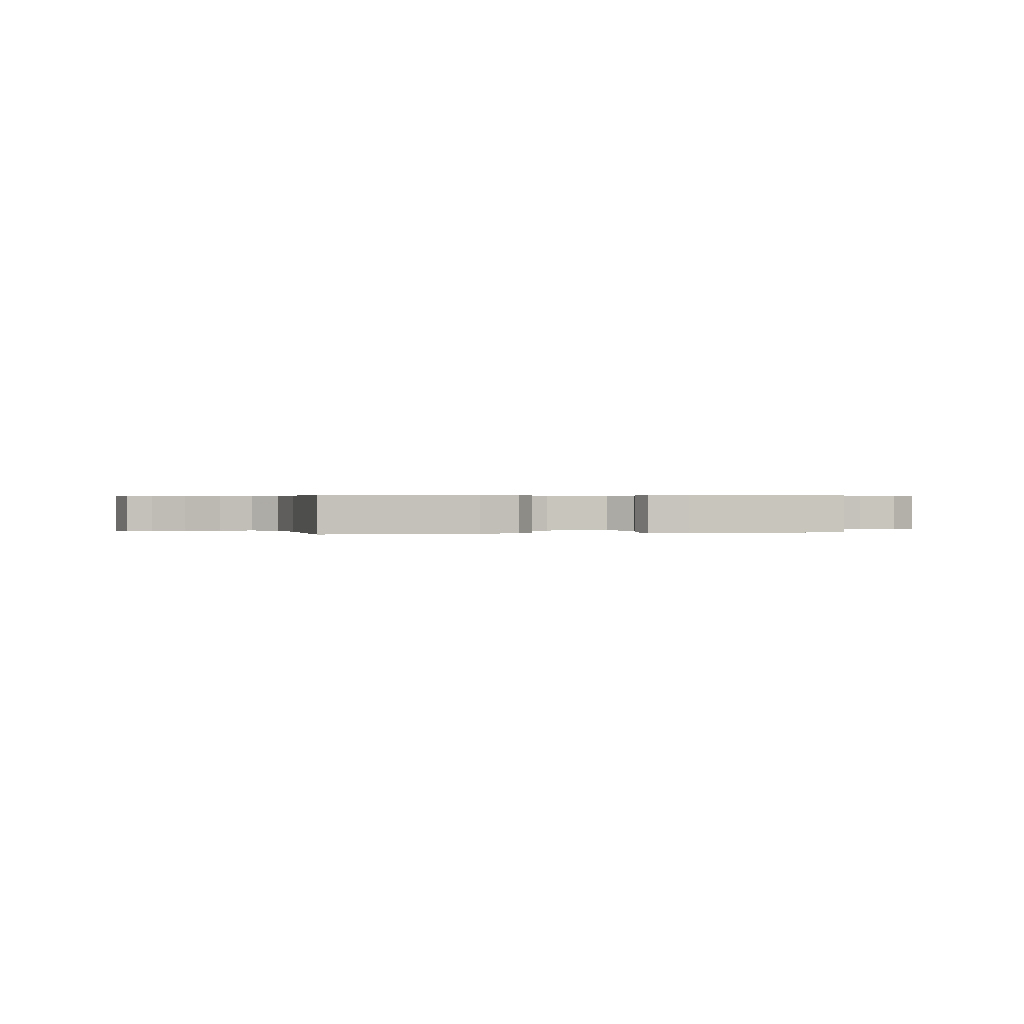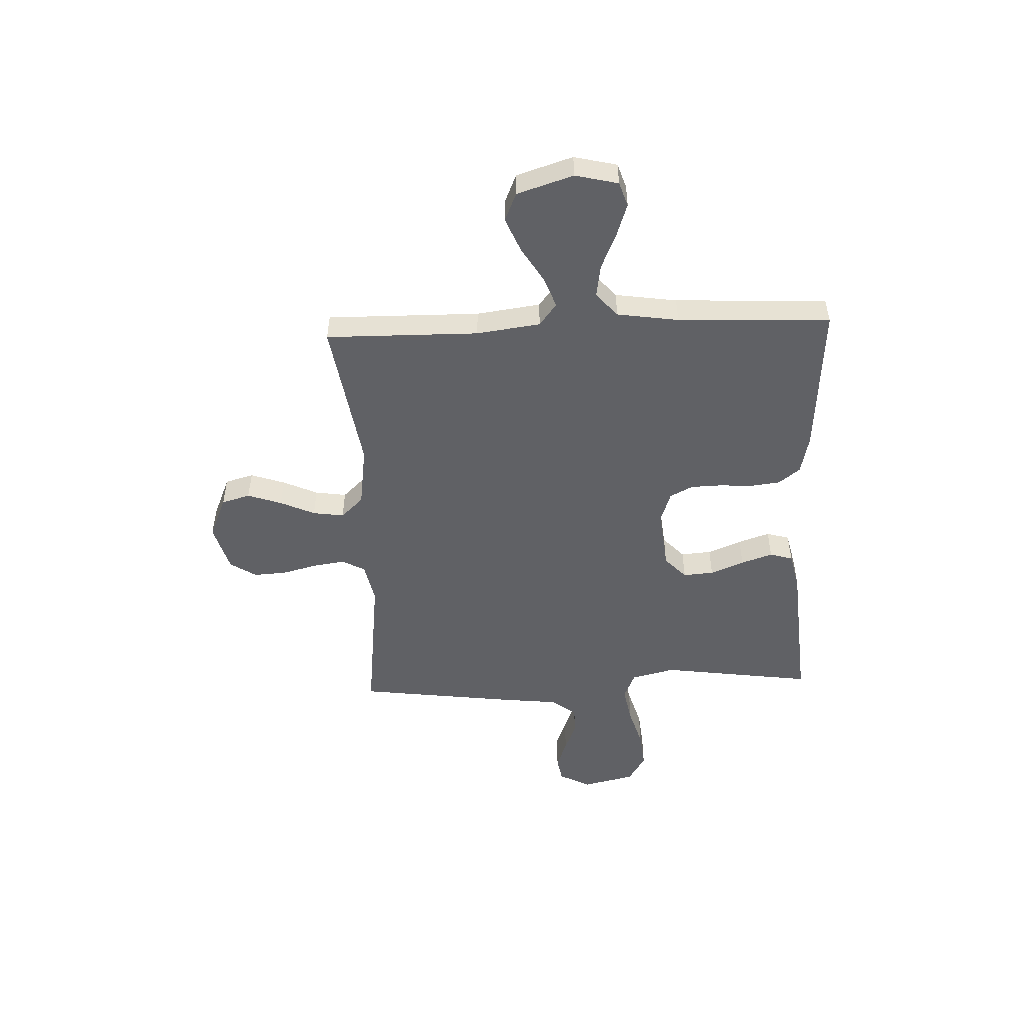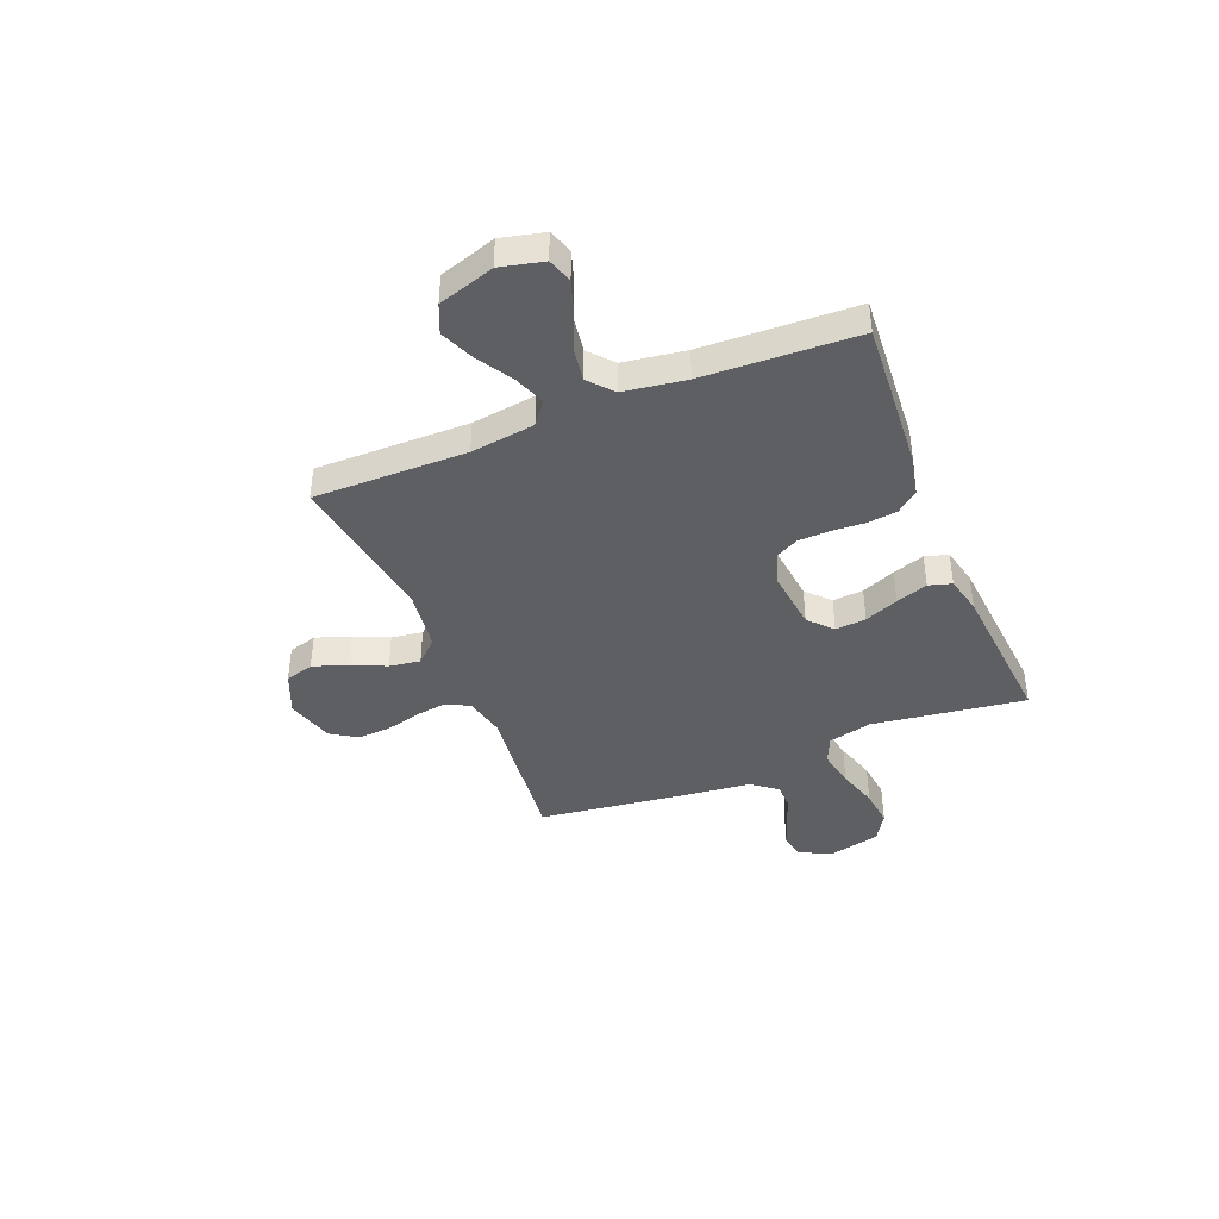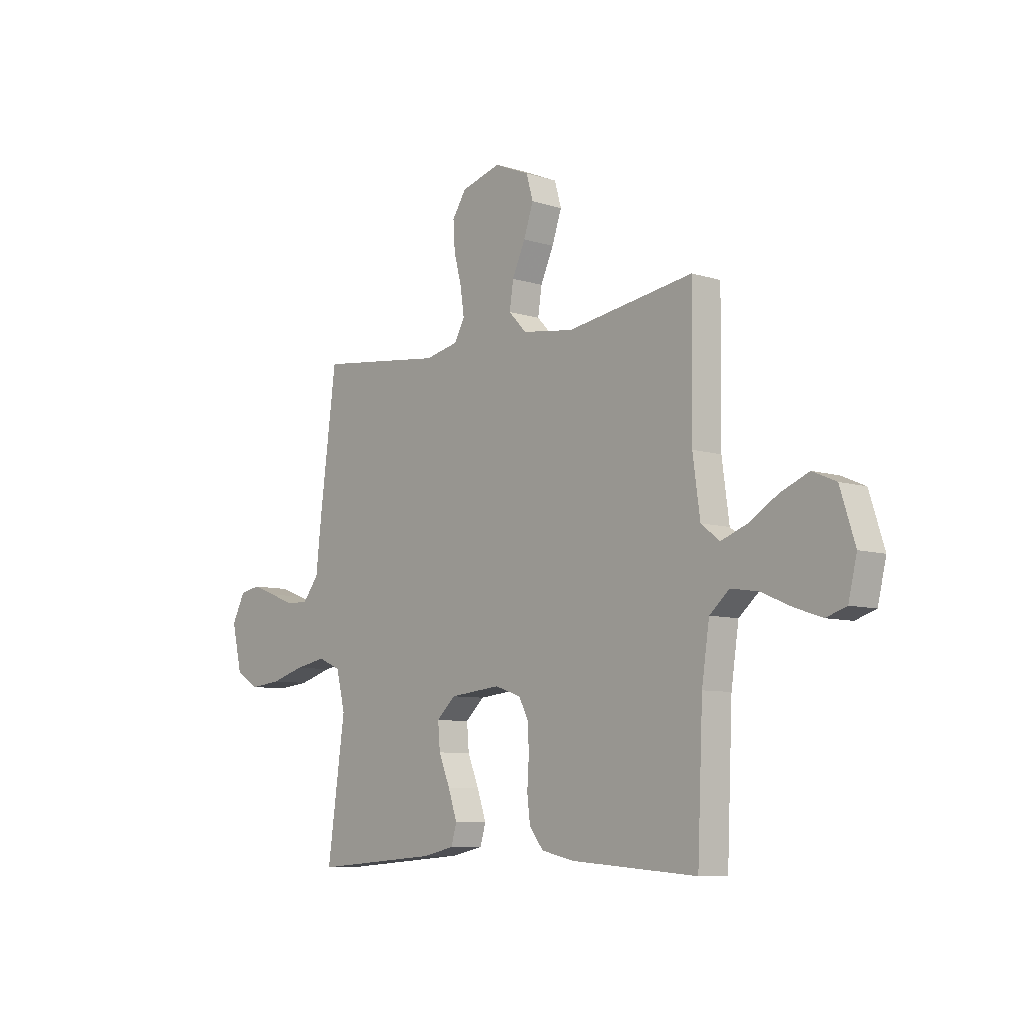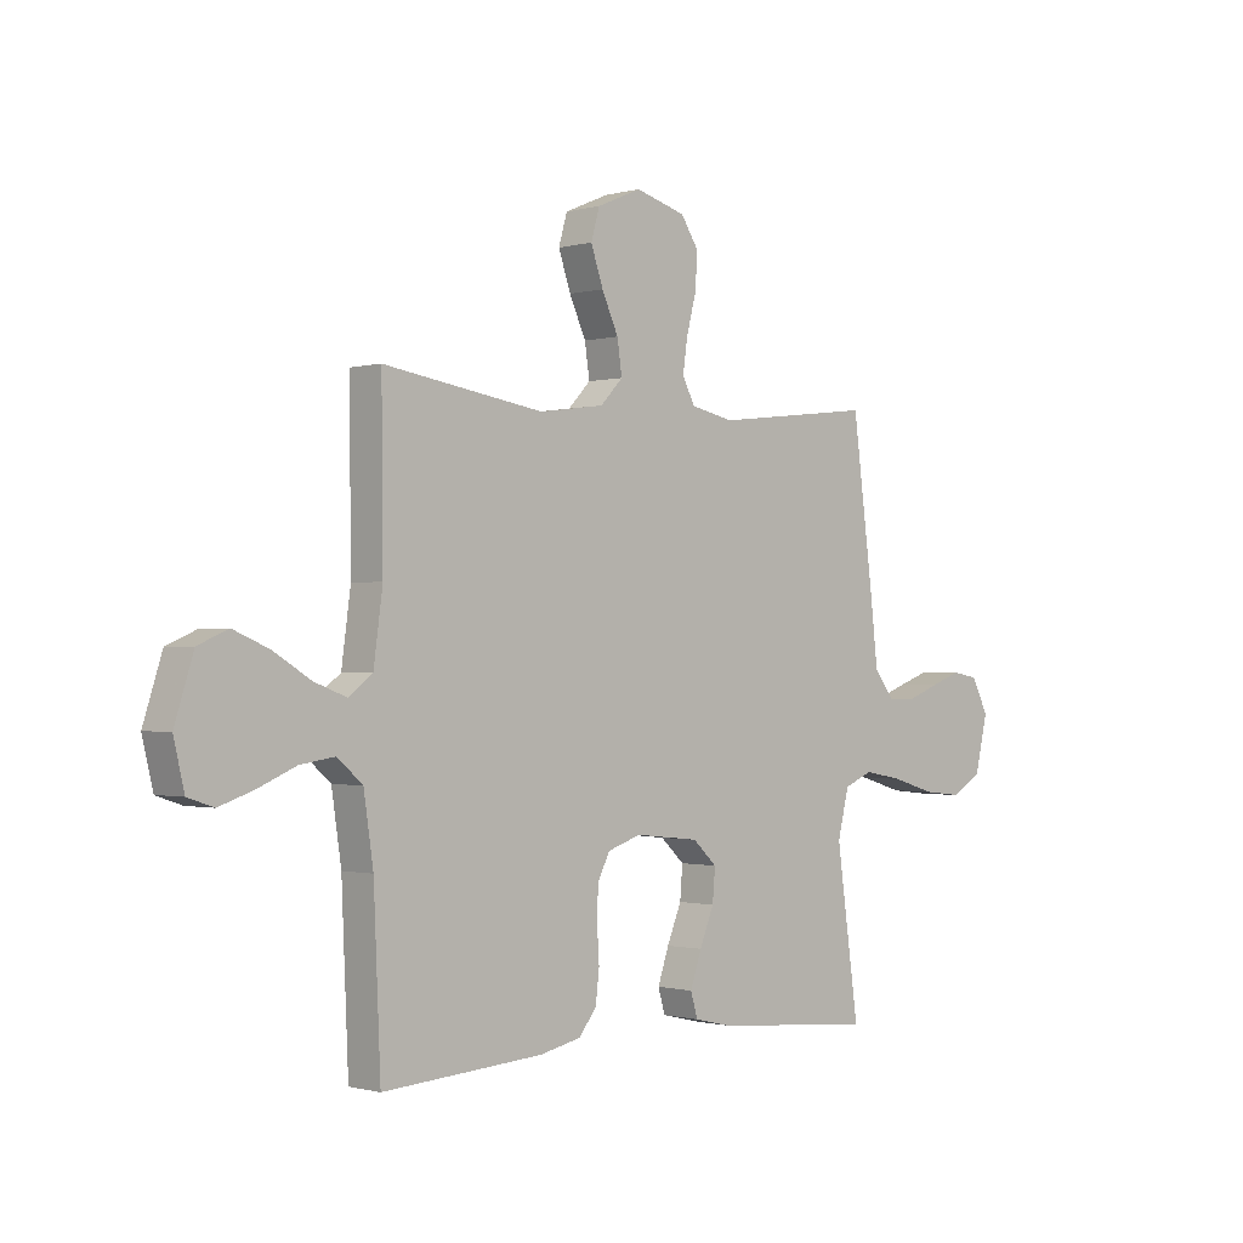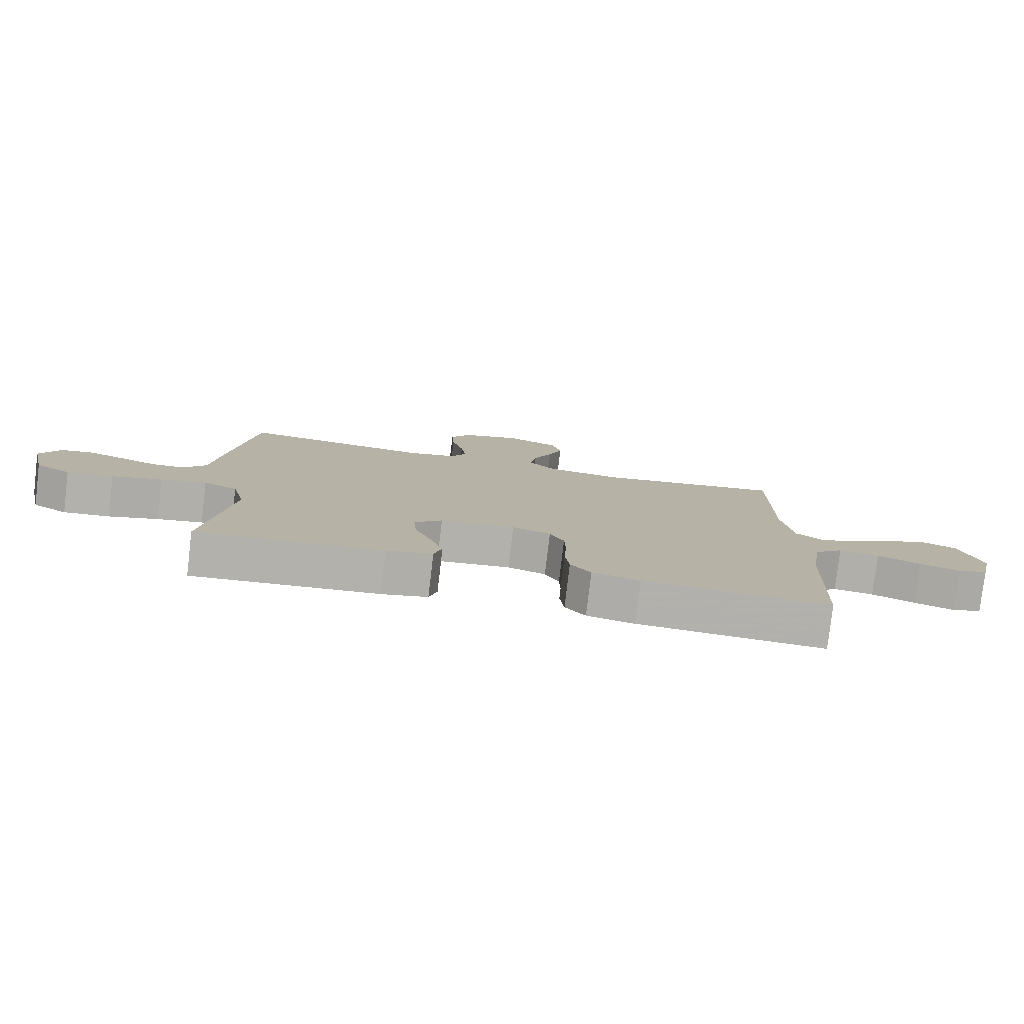
<metadata>
{"format":"obj","ext":"obj","renderer":"f3d","projection":"perspective","resolution":1024,"background":"white","views":[{"elev":0.4,"azim":167.6,"up":"+Y"},{"elev":-50.2,"azim":92.3,"up":"+Y"},{"elev":-41.1,"azim":112.1,"up":"+Y"},{"elev":-7.9,"azim":48.8,"up":"+Z"},{"elev":-0.8,"azim":135.4,"up":"+Z"},{"elev":-79.2,"azim":-6.7,"up":"+Z"}]}
</metadata>
<code>
v -0.5 0.07 -0.5
v -0.458 0.07 -0.2
v -0.479 0.07 -0.114
v -0.533 0.07 -0.091
v -0.607 0.07 -0.105
v -0.687 0.07 -0.129
v -0.762 0.07 -0.137
v -0.818 0.07 -0.103
v -0.842 0.07 0
v -0.81 0.07 0.062
v -0.761 0.07 0.071
v -0.703 0.07 0.05
v -0.643 0.07 0.027
v -0.591 0.07 0.027
v -0.553 0.07 0.076
v -0.539 0.07 0.2
v -0.5 0.07 0.5
v -0.2 0.07 0.465
v -0.12 0.07 0.482
v -0.096 0.07 0.527
v -0.105 0.07 0.589
v -0.123 0.07 0.658
v -0.127 0.07 0.723
v -0.094 0.07 0.774
v 0 0.07 0.801
v 0.083 0.07 0.766
v 0.099 0.07 0.71
v 0.076 0.07 0.643
v 0.045 0.07 0.575
v 0.036 0.07 0.514
v 0.078 0.07 0.47
v 0.2 0.07 0.453
v 0.5 0.07 0.5
v 0.497 0.07 0.2
v 0.514 0.07 0.075
v 0.558 0.07 0.041
v 0.619 0.07 0.064
v 0.688 0.07 0.106
v 0.755 0.07 0.134
v 0.811 0.07 0.11
v 0.846 0.07 0
v 0.826 0.07 -0.084
v 0.778 0.07 -0.1
v 0.713 0.07 -0.078
v 0.643 0.07 -0.048
v 0.578 0.07 -0.038
v 0.531 0.07 -0.079
v 0.513 0.07 -0.2
v 0.5 0.07 -0.5
v 0.2 0.07 -0.479
v 0.123 0.07 -0.462
v 0.09 0.07 -0.42
v 0.083 0.07 -0.361
v 0.087 0.07 -0.296
v 0.085 0.07 -0.236
v 0.062 0.07 -0.191
v 0 0.07 -0.17
v -0.121 0.07 -0.183
v -0.166 0.07 -0.225
v -0.161 0.07 -0.285
v -0.134 0.07 -0.351
v -0.113 0.07 -0.413
v -0.126 0.07 -0.458
v -0.2 0.07 -0.475
v -0.5 0 -0.5
v -0.458 0 -0.2
v -0.479 0 -0.114
v -0.533 0 -0.091
v -0.607 0 -0.105
v -0.687 0 -0.129
v -0.762 0 -0.137
v -0.818 0 -0.103
v -0.842 0 0
v -0.81 0 0.062
v -0.761 0 0.071
v -0.703 0 0.05
v -0.643 0 0.027
v -0.591 0 0.027
v -0.553 0 0.076
v -0.539 0 0.2
v -0.5 0 0.5
v -0.2 0 0.465
v -0.12 0 0.482
v -0.096 0 0.527
v -0.105 0 0.589
v -0.123 0 0.658
v -0.127 0 0.723
v -0.094 0 0.774
v 0 0 0.801
v 0.083 0 0.766
v 0.099 0 0.71
v 0.076 0 0.643
v 0.045 0 0.575
v 0.036 0 0.514
v 0.078 0 0.47
v 0.2 0 0.453
v 0.5 0 0.5
v 0.497 0 0.2
v 0.514 0 0.075
v 0.558 0 0.041
v 0.619 0 0.064
v 0.688 0 0.106
v 0.755 0 0.134
v 0.811 0 0.11
v 0.846 0 0
v 0.826 0 -0.084
v 0.778 0 -0.1
v 0.713 0 -0.078
v 0.643 0 -0.048
v 0.578 0 -0.038
v 0.531 0 -0.079
v 0.513 0 -0.2
v 0.5 0 -0.5
v 0.2 0 -0.479
v 0.123 0 -0.462
v 0.09 0 -0.42
v 0.083 0 -0.361
v 0.087 0 -0.296
v 0.085 0 -0.236
v 0.062 0 -0.191
v 0 0 -0.17
v -0.121 0 -0.183
v -0.166 0 -0.225
v -0.161 0 -0.285
v -0.134 0 -0.351
v -0.113 0 -0.413
v -0.126 0 -0.458
v -0.2 0 -0.475
f 63 64 1 2
f 60 61 62 63
f 60 63 2 3
f 59 60 3
f 58 59 3 4
f 57 58 4
f 51 52 53 54
f 51 54 55
f 48 49 50 51
f 47 48 51 55
f 46 47 55 56
f 42 43 44 45
f 40 41 42 45
f 40 45 46
f 37 38 39 40
f 36 37 40 46
f 35 36 46 56
f 32 33 34
f 31 32 34 35
f 26 27 28 29
f 24 25 26 29
f 24 29 30
f 21 22 23 24
f 20 21 24 30
f 19 20 30 31
f 15 16 17 18
f 14 15 18 19
f 10 11 12 13
f 8 9 10 13
f 8 13 14
f 5 6 7 8
f 4 5 8 14
f 57 4 14 19
f 35 56 57
f 19 31 35 57
f 66 65 128 127
f 127 126 125 124
f 67 66 127 124
f 67 124 123
f 68 67 123 122
f 68 122 121
f 118 117 116 115
f 119 118 115
f 115 114 113 112
f 119 115 112 111
f 120 119 111 110
f 109 108 107 106
f 109 106 105 104
f 110 109 104
f 104 103 102 101
f 110 104 101 100
f 120 110 100 99
f 98 97 96
f 99 98 96 95
f 93 92 91 90
f 93 90 89 88
f 94 93 88
f 88 87 86 85
f 94 88 85 84
f 95 94 84 83
f 82 81 80 79
f 83 82 79 78
f 77 76 75 74
f 77 74 73 72
f 78 77 72
f 72 71 70 69
f 78 72 69 68
f 83 78 68 121
f 121 120 99
f 121 99 95 83
f 1 65 66 2
f 2 66 67 3
f 3 67 68 4
f 4 68 69 5
f 5 69 70 6
f 6 70 71 7
f 7 71 72 8
f 8 72 73 9
f 9 73 74 10
f 10 74 75 11
f 11 75 76 12
f 12 76 77 13
f 13 77 78 14
f 14 78 79 15
f 15 79 80 16
f 16 80 81 17
f 17 81 82 18
f 18 82 83 19
f 19 83 84 20
f 20 84 85 21
f 21 85 86 22
f 22 86 87 23
f 23 87 88 24
f 24 88 89 25
f 25 89 90 26
f 26 90 91 27
f 27 91 92 28
f 28 92 93 29
f 29 93 94 30
f 30 94 95 31
f 31 95 96 32
f 32 96 97 33
f 33 97 98 34
f 34 98 99 35
f 35 99 100 36
f 36 100 101 37
f 37 101 102 38
f 38 102 103 39
f 39 103 104 40
f 40 104 105 41
f 41 105 106 42
f 42 106 107 43
f 43 107 108 44
f 44 108 109 45
f 45 109 110 46
f 46 110 111 47
f 47 111 112 48
f 48 112 113 49
f 49 113 114 50
f 50 114 115 51
f 51 115 116 52
f 52 116 117 53
f 53 117 118 54
f 54 118 119 55
f 55 119 120 56
f 56 120 121 57
f 57 121 122 58
f 58 122 123 59
f 59 123 124 60
f 60 124 125 61
f 61 125 126 62
f 62 126 127 63
f 63 127 128 64
f 64 128 65 1

</code>
